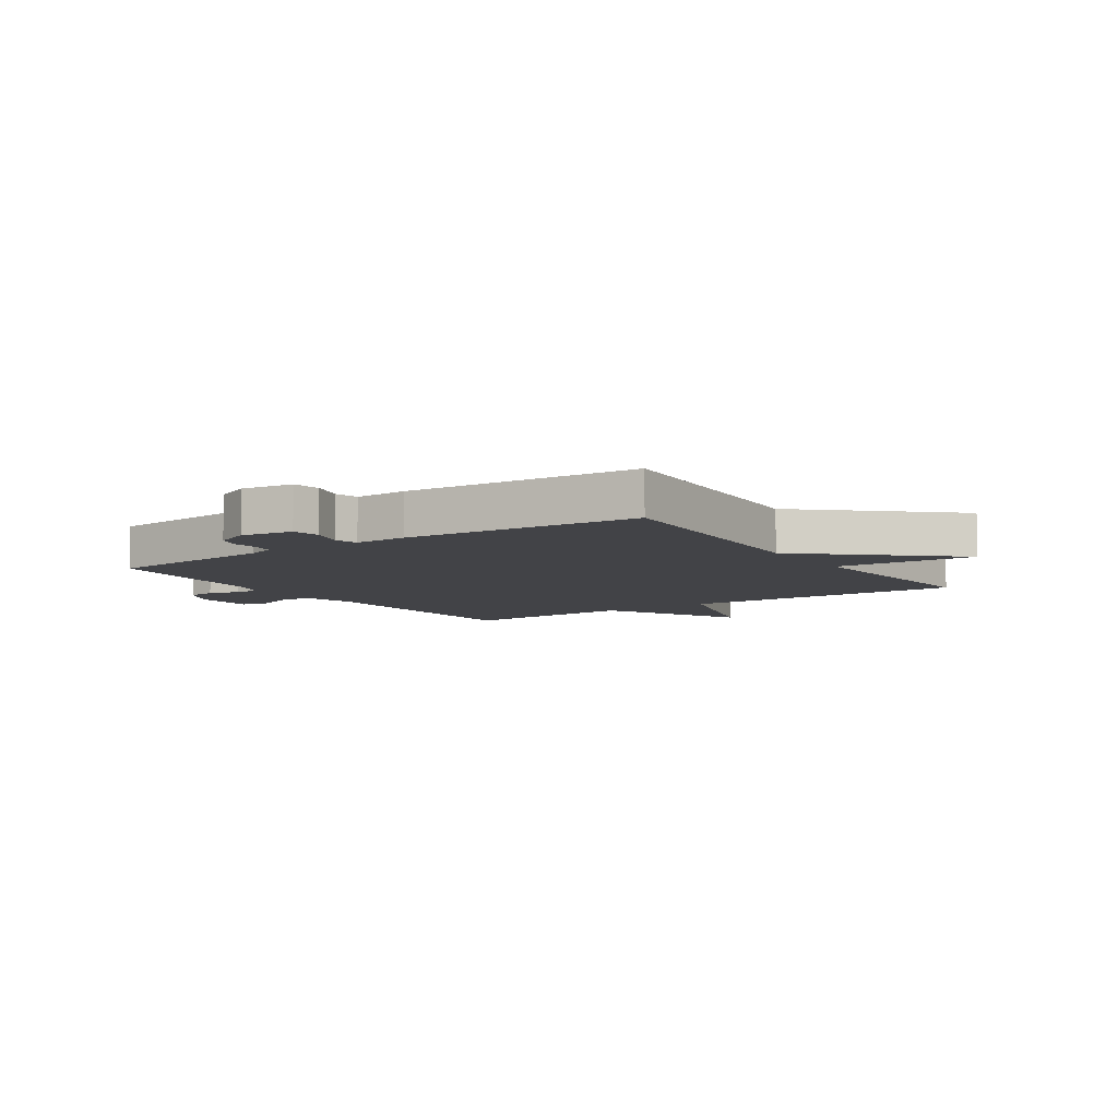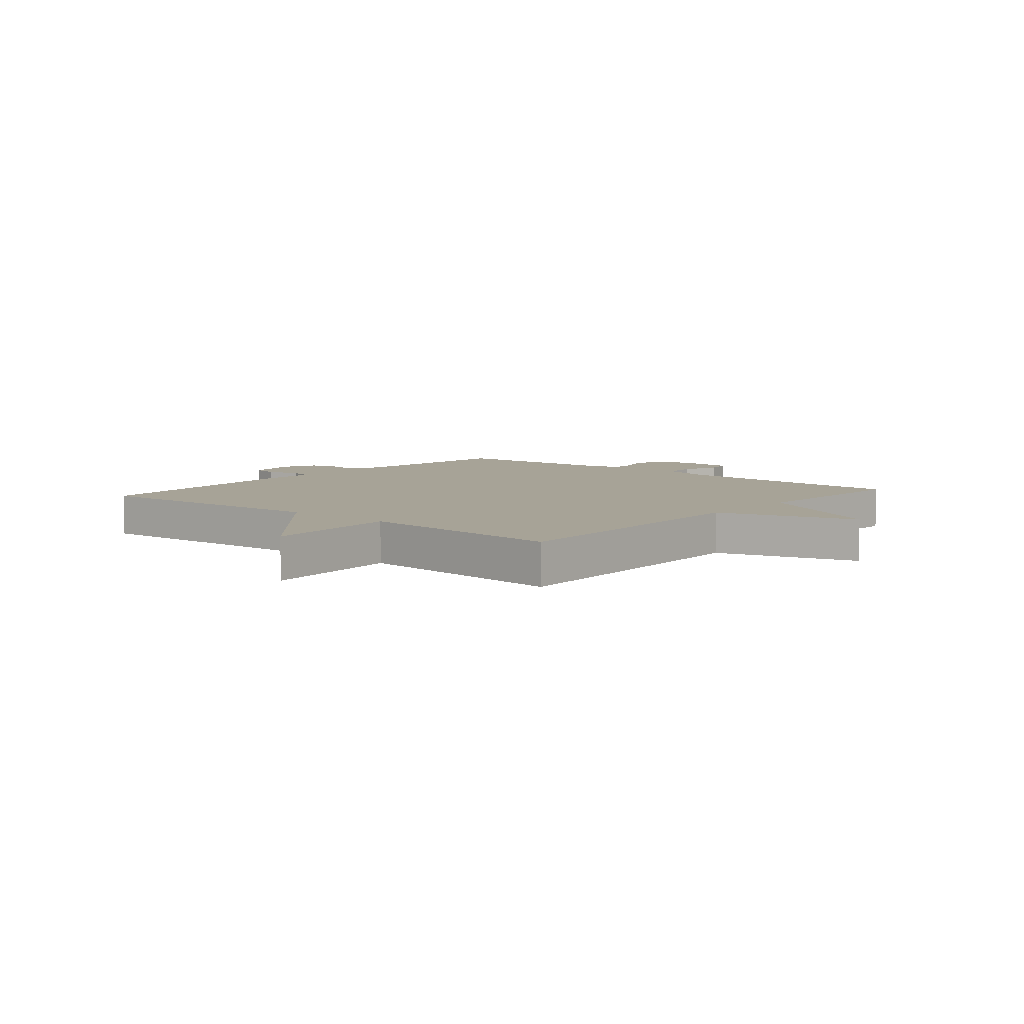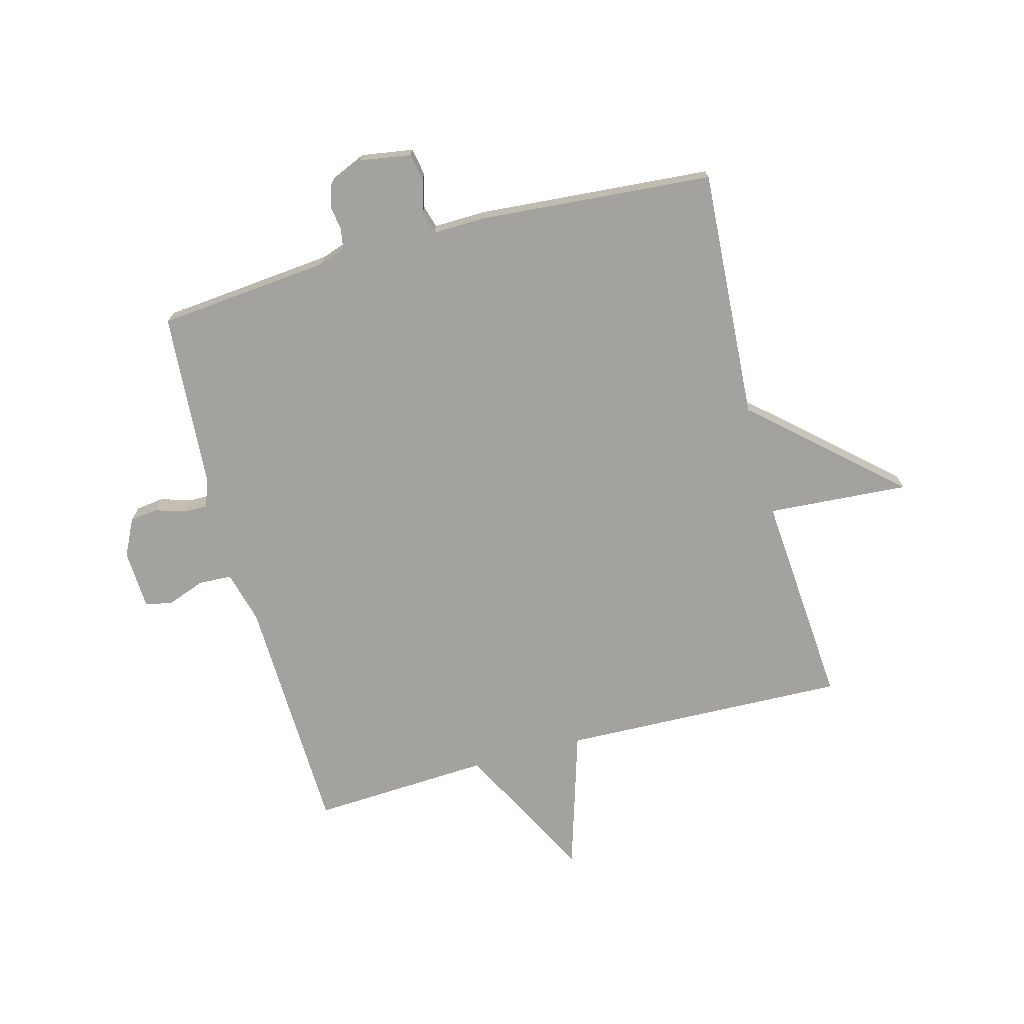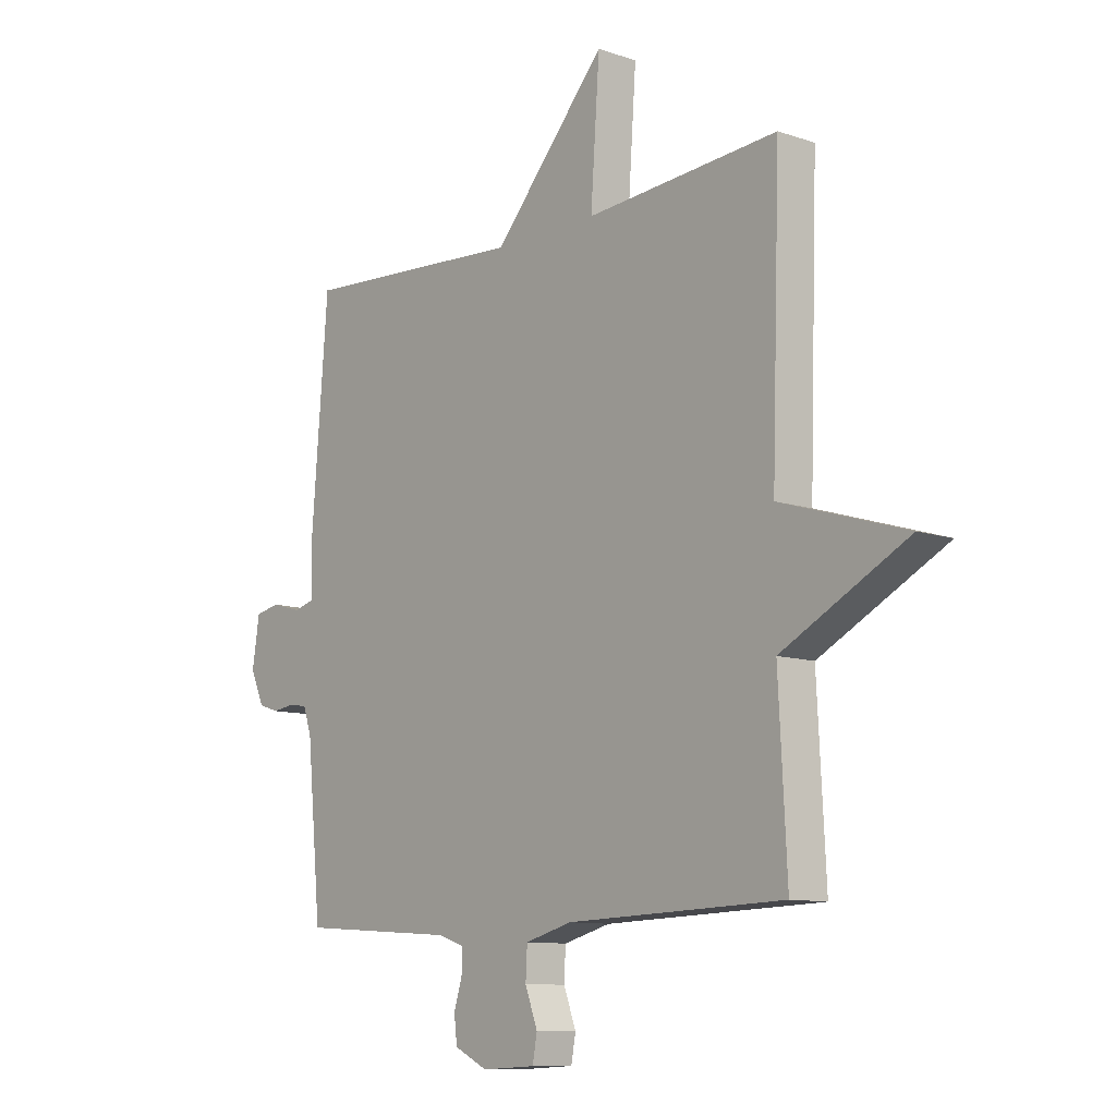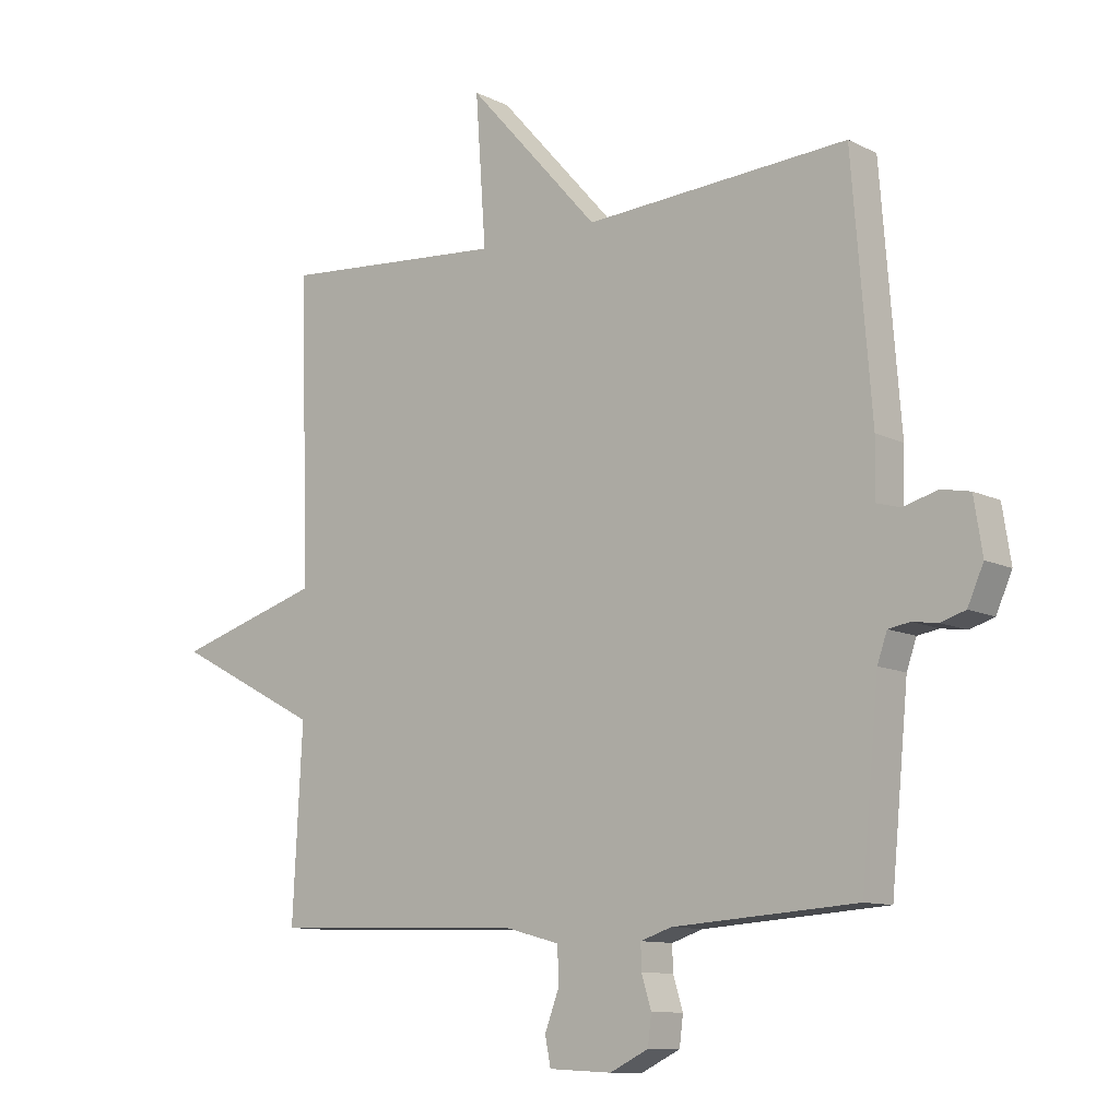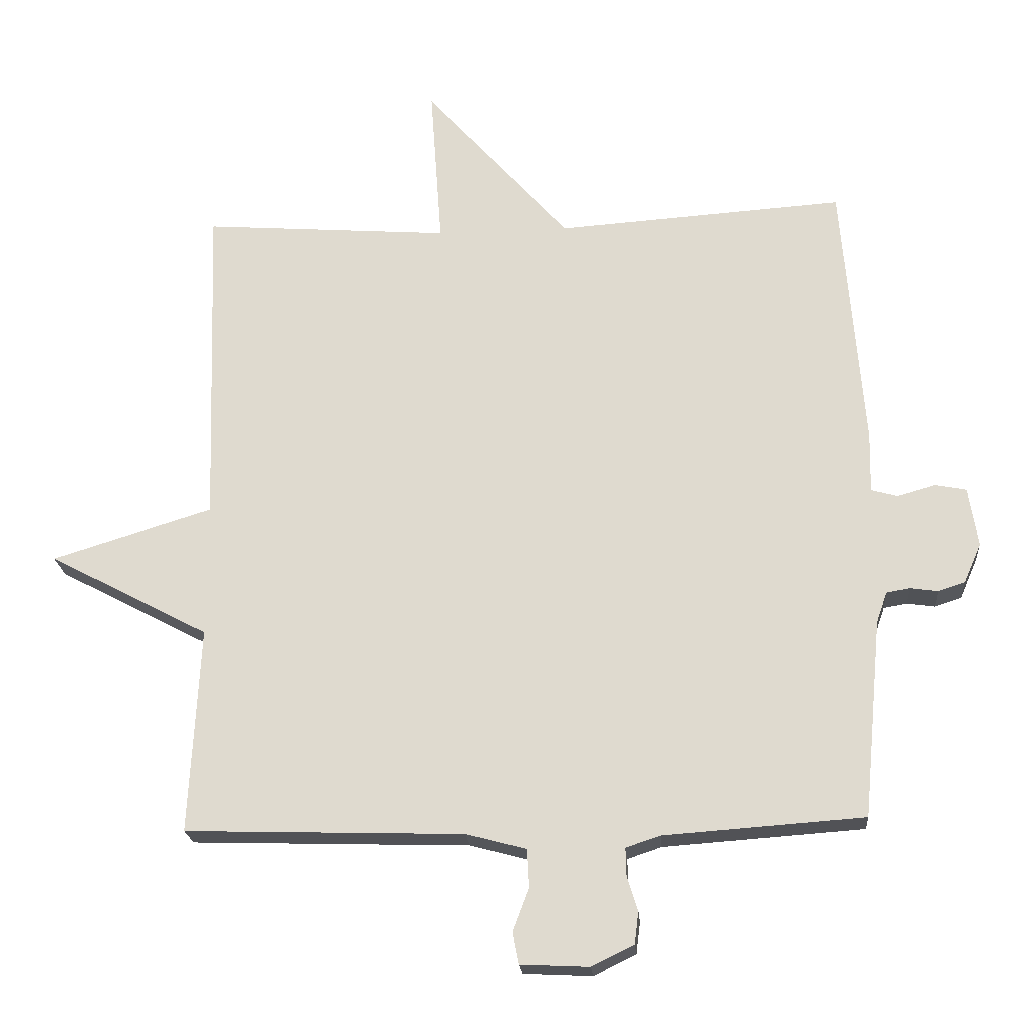
<metadata>
{"format":"obj","ext":"obj","renderer":"f3d","projection":"perspective","resolution":1024,"background":"white","views":[{"elev":-7.5,"azim":-55.8,"up":"+Y"},{"elev":6.7,"azim":40.4,"up":"+Y"},{"elev":-72.6,"azim":-75.0,"up":"+Y"},{"elev":-10.3,"azim":49.3,"up":"+Z"},{"elev":-10.5,"azim":-140.9,"up":"+Z"},{"elev":-21.3,"azim":-175.3,"up":"+Z"}]}
</metadata>
<code>
v -0.5 0.07 0.5
v -0.069 0.07 0.472
v 0.148 0.07 0.715
v 0.131 0.07 0.472
v 0.5 0.07 0.5
v 0.484 0.07 0.008
v 0.724 0.07 -0.066
v 0.484 0.07 -0.192
v 0.5 0.07 -0.5
v 0.084 0.07 -0.513
v -0.006 0.07 -0.537
v -0.009 0.07 -0.594
v 0.015 0.07 -0.658
v 0.006 0.07 -0.705
v -0.097 0.07 -0.71
v -0.16 0.07 -0.679
v -0.166 0.07 -0.631
v -0.15 0.07 -0.579
v -0.149 0.07 -0.538
v -0.2 0.07 -0.521
v -0.5 0.07 -0.5
v -0.528 0.07 -0.204
v -0.544 0.07 -0.158
v -0.579 0.07 -0.152
v -0.621 0.07 -0.158
v -0.661 0.07 -0.145
v -0.687 0.07 -0.086
v -0.673 0.07 0.003
v -0.626 0.07 0.012
v -0.569 0.07 -0.004
v -0.53 0.07 0.007
v -0.532 0.07 0.098
v -0.5 0 0.5
v -0.069 0 0.472
v 0.148 0 0.715
v 0.131 0 0.472
v 0.5 0 0.5
v 0.484 0 0.008
v 0.724 0 -0.066
v 0.484 0 -0.192
v 0.5 0 -0.5
v 0.084 0 -0.513
v -0.006 0 -0.537
v -0.009 0 -0.594
v 0.015 0 -0.658
v 0.006 0 -0.705
v -0.097 0 -0.71
v -0.16 0 -0.679
v -0.166 0 -0.631
v -0.15 0 -0.579
v -0.149 0 -0.538
v -0.2 0 -0.521
v -0.5 0 -0.5
v -0.528 0 -0.204
v -0.544 0 -0.158
v -0.579 0 -0.152
v -0.621 0 -0.158
v -0.661 0 -0.145
v -0.687 0 -0.086
v -0.673 0 0.003
v -0.626 0 0.012
v -0.569 0 -0.004
v -0.53 0 0.007
v -0.532 0 0.098
f 31 32 1 2
f 28 29 30
f 27 28 30
f 26 27 30
f 25 26 30
f 24 25 30
f 23 24 30 31
f 22 23 31 2
f 2 3 4
f 22 2 4
f 21 22 4
f 20 21 4
f 16 17 18
f 15 16 18
f 14 15 18
f 13 14 18
f 12 13 18
f 11 12 18 19
f 4 5 6
f 20 4 6
f 19 20 6
f 11 19 6
f 10 11 6
f 6 7 8
f 10 6 8
f 8 9 10
f 34 33 64 63
f 62 61 60
f 62 60 59
f 62 59 58
f 62 58 57
f 62 57 56
f 63 62 56 55
f 34 63 55 54
f 36 35 34
f 36 34 54
f 36 54 53
f 36 53 52
f 50 49 48
f 50 48 47
f 50 47 46
f 50 46 45
f 50 45 44
f 51 50 44 43
f 38 37 36
f 38 36 52
f 38 52 51
f 38 51 43
f 38 43 42
f 40 39 38
f 40 38 42
f 42 41 40
f 1 33 34 2
f 2 34 35 3
f 3 35 36 4
f 4 36 37 5
f 5 37 38 6
f 6 38 39 7
f 7 39 40 8
f 8 40 41 9
f 9 41 42 10
f 10 42 43 11
f 11 43 44 12
f 12 44 45 13
f 13 45 46 14
f 14 46 47 15
f 15 47 48 16
f 16 48 49 17
f 17 49 50 18
f 18 50 51 19
f 19 51 52 20
f 20 52 53 21
f 21 53 54 22
f 22 54 55 23
f 23 55 56 24
f 24 56 57 25
f 25 57 58 26
f 26 58 59 27
f 27 59 60 28
f 28 60 61 29
f 29 61 62 30
f 30 62 63 31
f 31 63 64 32
f 32 64 33 1

</code>
